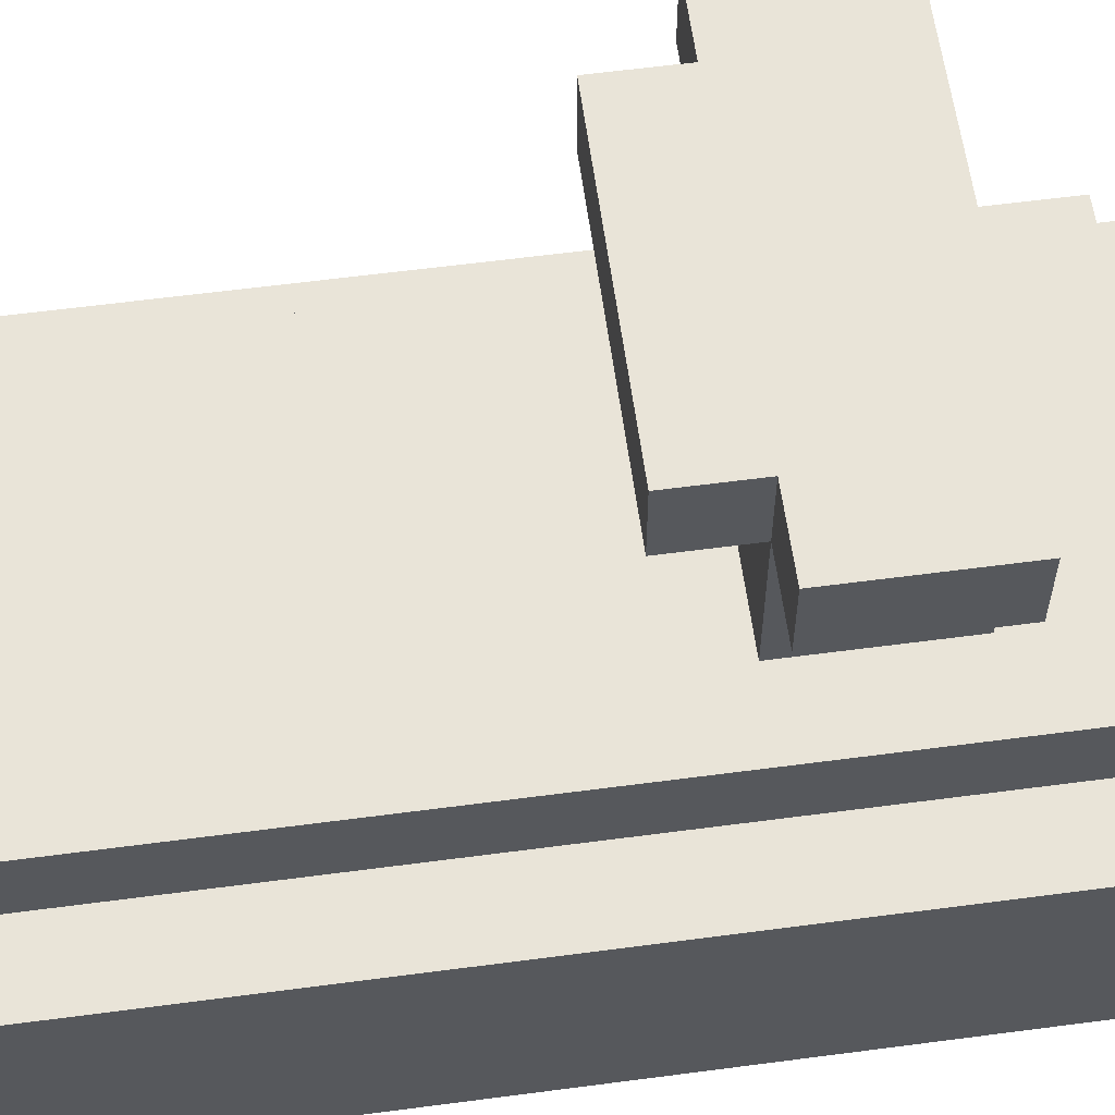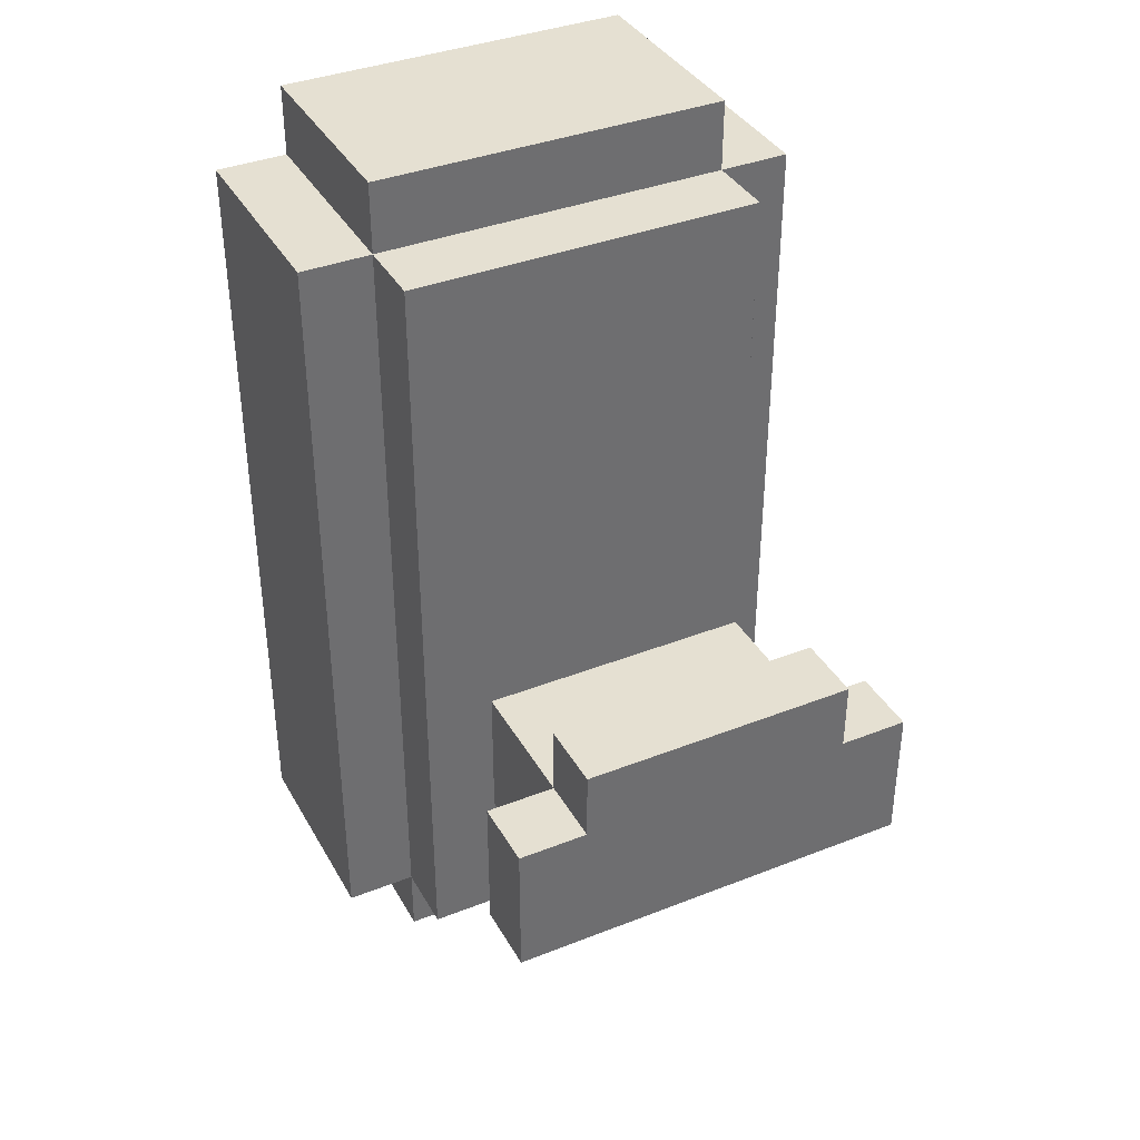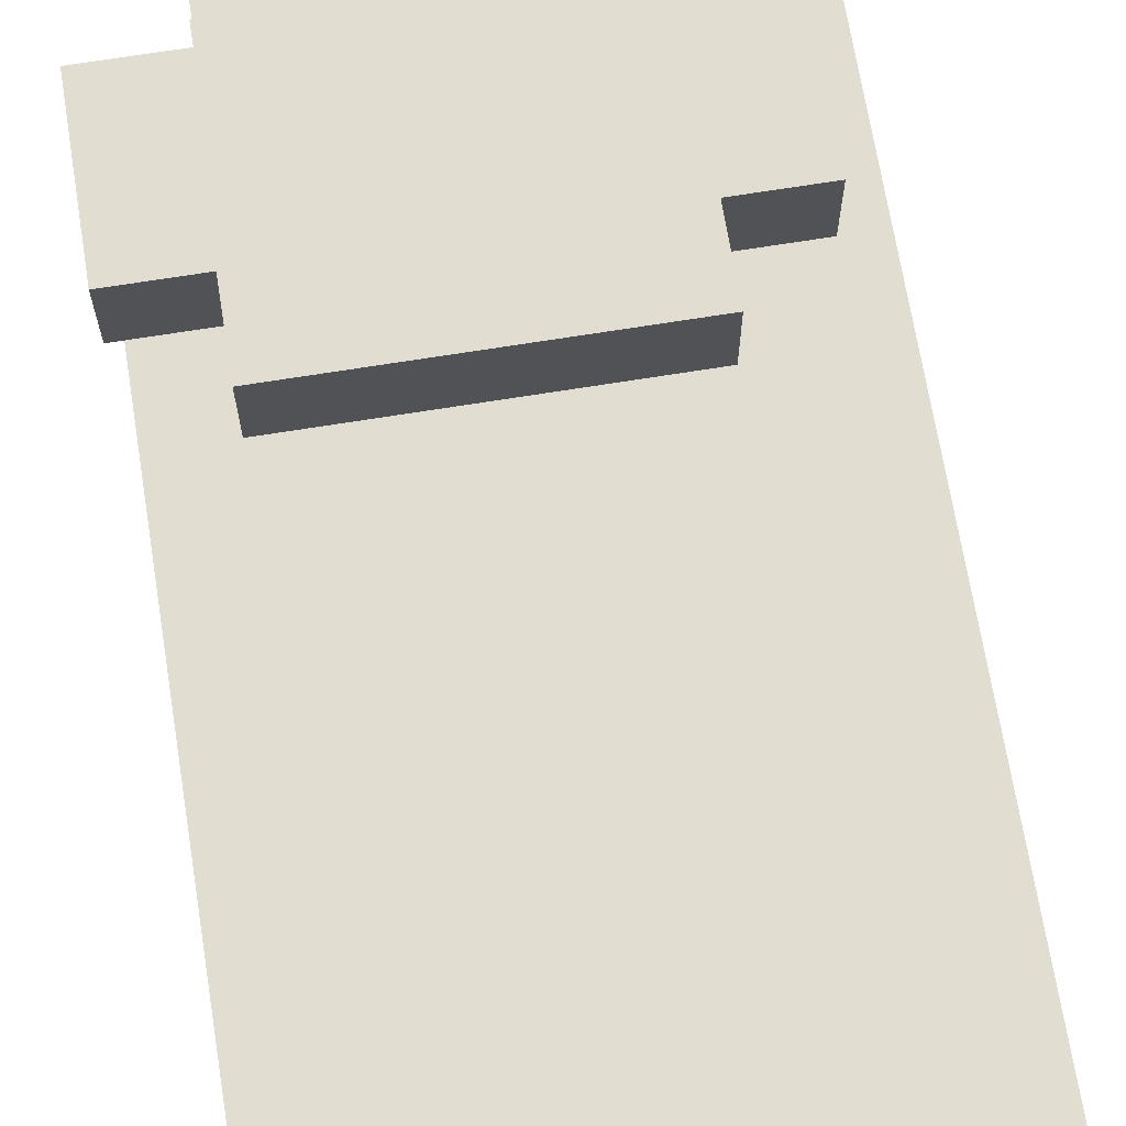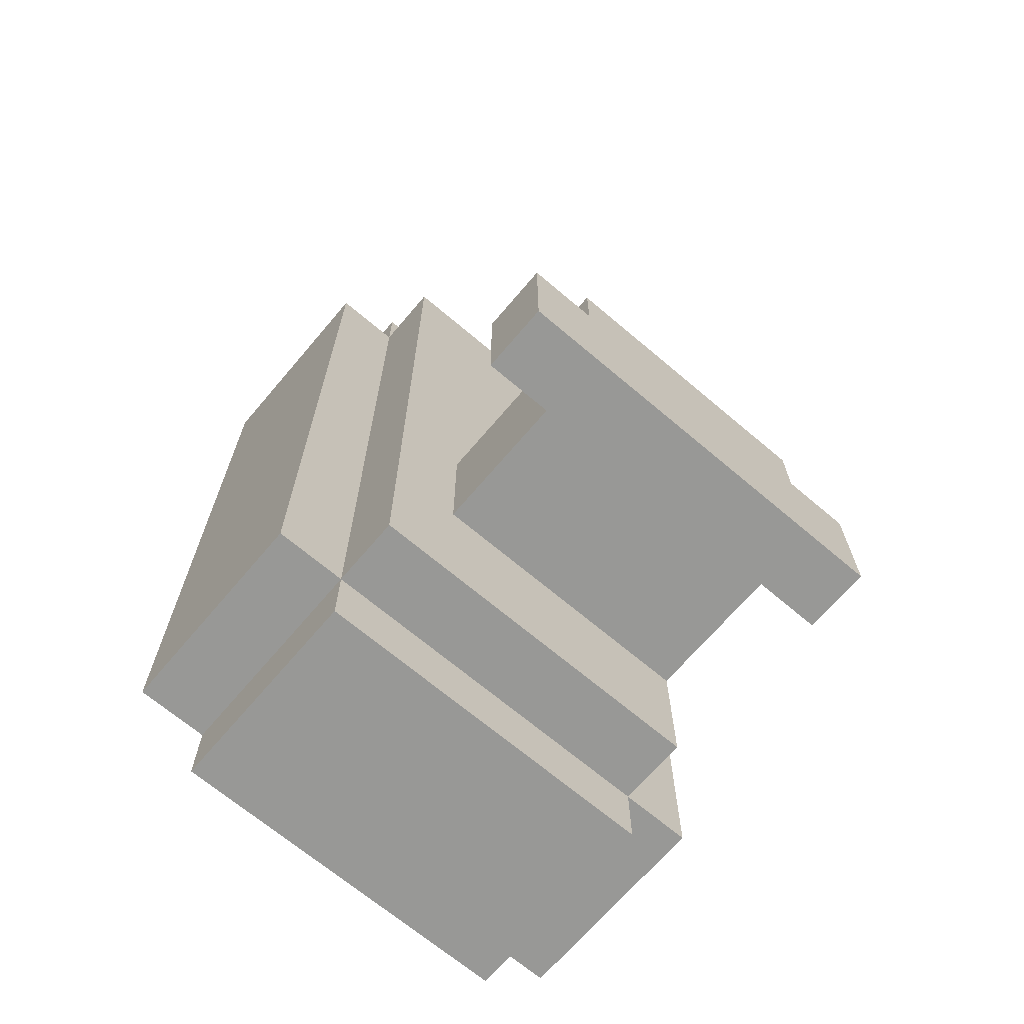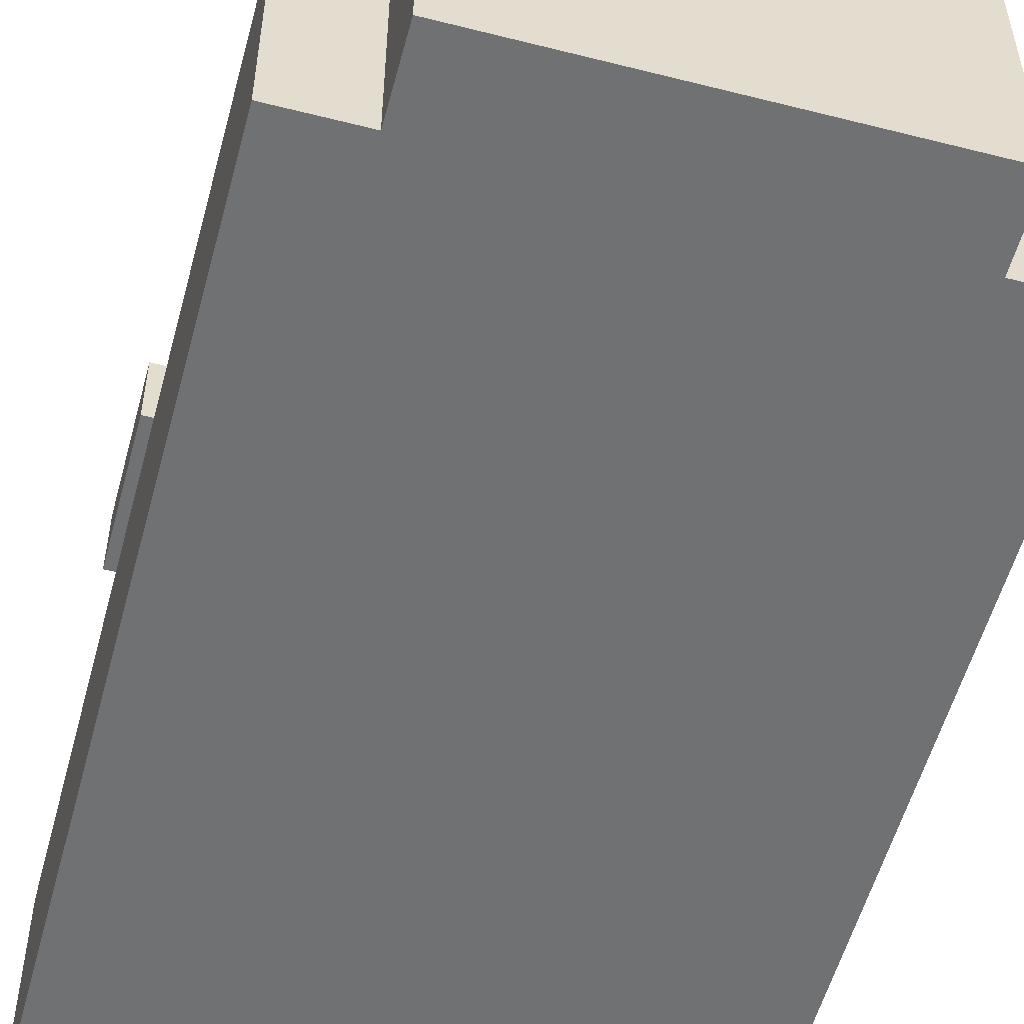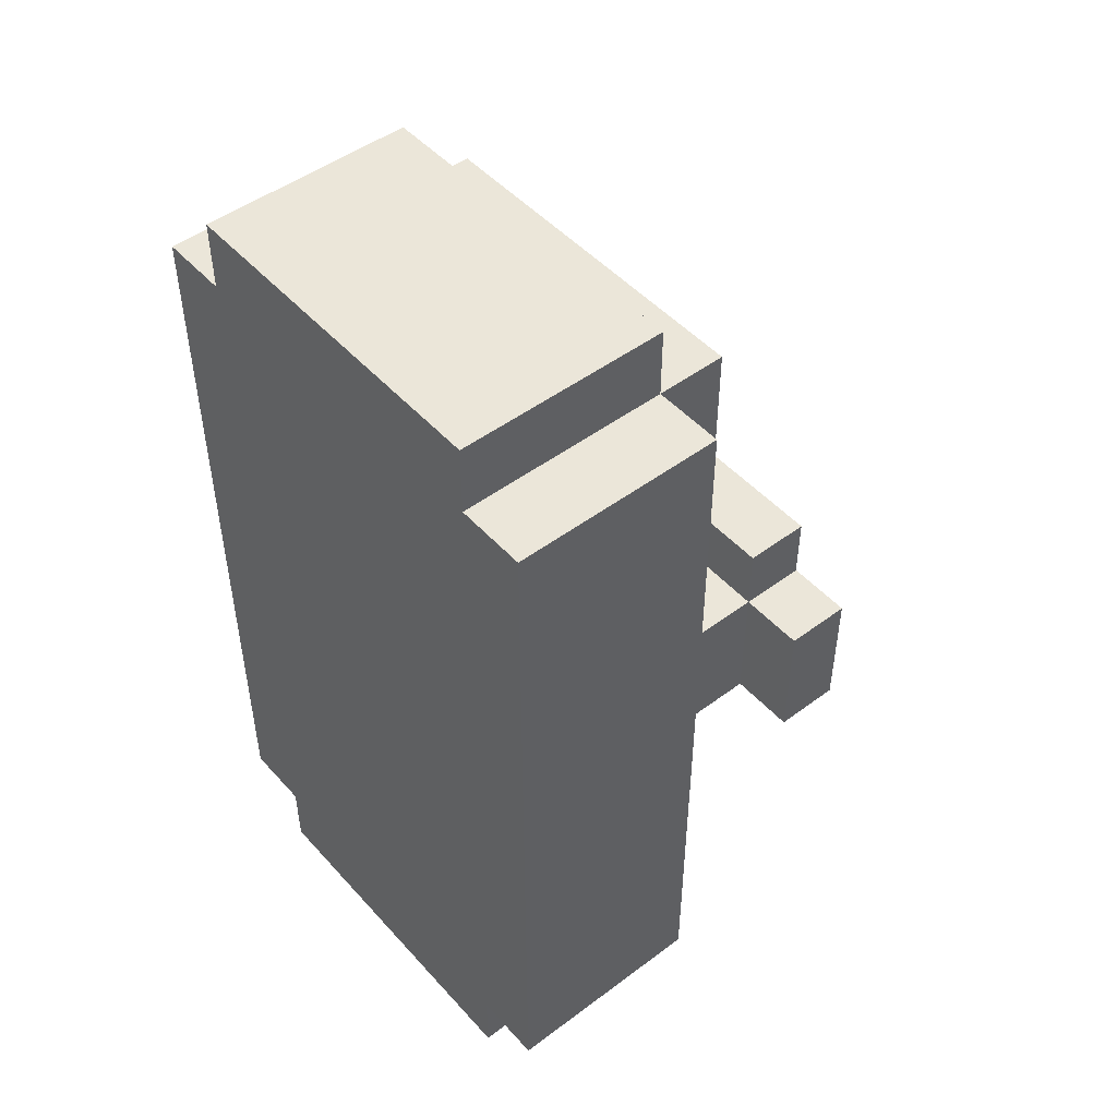
<metadata>
{"format":"obj","ext":"obj","renderer":"f3d","projection":"perspective","resolution":1024,"background":"white","views":[{"elev":60.2,"azim":82.3,"up":"+Y"},{"elev":37.8,"azim":153.4,"up":"+Z"},{"elev":68.7,"azim":-9.2,"up":"+Y"},{"elev":-68.4,"azim":139.7,"up":"+Z"},{"elev":-55.1,"azim":-15.0,"up":"+Y"},{"elev":48.5,"azim":50.2,"up":"+Z"}]}
</metadata>
<code>
o left-foot
v 0.4 0 0.4
v 0.4 0 -0.7
v 0.4 0.3 0.4
v 0.4 0.3 -0.7
v 0.4 0.6 -0.3
v 0.4 0.6 -0.5
v 0.4 0.7 -0.3
v 0.4 0.7 -0.5
v 0.5 0 0.5
v 0.5 0 0.4
v 0.5 0 -0.7
v 0.5 0 -0.8
v 0.5 0.3 0.5
v 0.5 0.3 0.4
v 0.5 0.3 -0.7
v 0.5 0.3 -0.8
v 0.5 0.4 0.4
v 0.5 0.4 -0.3
v 0.5 0.4 -0.5
v 0.5 0.4 -0.7
v 0.5 0.6 -0.2
v 0.5 0.6 -0.3
v 0.5 0.6 -0.5
v 0.5 0.7 -0.2
v 0.5 0.7 -0.3
v 0.9 0.4 -0.3
v 0.9 0.4 -0.5
v 0.9 0.6 -0.2
v 0.9 0.6 -0.3
v 0.9 0.6 -0.5
v 0.9 0.7 -0.2
v 0.9 0.7 -0.3
v 1 0 0.5
v 1 0 0.4
v 1 0 -0.7
v 1 0 -0.8
v 1 0.3 0.5
v 1 0.3 0.4
v 1 0.3 -0.7
v 1 0.3 -0.8
v 1 0.4 0.4
v 1 0.4 -0.7
v 1 0.6 -0.3
v 1 0.6 -0.5
v 1 0.7 -0.3
v 1 0.7 -0.5
v 1.1 0 0.4
v 1.1 0 -0.7
v 1.1 0.3 0.4
v 1.1 0.3 -0.7
v 0.5 0 0.5
v 0.5 0.3 0.5
v 1 0 0.5
v 1 0.3 0.5
v 0.4 0 0.4
v 0.4 0.3 0.4
v 0.5 0 0.4
v 0.5 0.3 0.4
v 0.5 0.4 0.4
v 1 0 0.4
v 1 0.3 0.4
v 1 0.4 0.4
v 1.1 0 0.4
v 1.1 0.3 0.4
v 0.5 0.6 -0.2
v 0.5 0.7 -0.2
v 0.9 0.6 -0.2
v 0.9 0.7 -0.2
v 0.4 0.6 -0.3
v 0.4 0.7 -0.3
v 0.5 0.4 -0.3
v 0.5 0.6 -0.3
v 0.5 0.7 -0.3
v 0.9 0.4 -0.3
v 0.9 0.6 -0.3
v 0.9 0.7 -0.3
v 1 0.6 -0.3
v 1 0.7 -0.3
v 0.4 0.6 -0.5
v 0.4 0.7 -0.5
v 0.5 0.4 -0.5
v 0.5 0.6 -0.5
v 0.9 0.4 -0.5
v 0.9 0.6 -0.5
v 1 0.6 -0.5
v 1 0.7 -0.5
v 0.4 0 -0.7
v 0.4 0.3 -0.7
v 0.5 0 -0.7
v 0.5 0.3 -0.7
v 0.5 0.4 -0.7
v 1 0 -0.7
v 1 0.3 -0.7
v 1 0.4 -0.7
v 1.1 0 -0.7
v 1.1 0.3 -0.7
v 0.5 0 -0.8
v 0.5 0.3 -0.8
v 1 0 -0.8
v 1 0.3 -0.8
v 0.5 0 0.5
v 1 0 0.5
v 0.4 0 0.4
v 0.5 0 0.4
v 1 0 0.4
v 1.1 0 0.4
v 0.4 0 -0.7
v 0.5 0 -0.7
v 1 0 -0.7
v 1.1 0 -0.7
v 0.5 0 -0.8
v 1 0 -0.8
v 0.5 0.6 -0.2
v 0.9 0.6 -0.2
v 0.4 0.6 -0.3
v 0.5 0.6 -0.3
v 0.9 0.6 -0.3
v 1 0.6 -0.3
v 0.4 0.6 -0.5
v 0.5 0.6 -0.5
v 0.9 0.6 -0.5
v 1 0.6 -0.5
v 0.5 0.3 0.5
v 1 0.3 0.5
v 0.4 0.3 0.4
v 0.5 0.3 0.4
v 1 0.3 0.4
v 1.1 0.3 0.4
v 0.4 0.3 -0.7
v 0.5 0.3 -0.7
v 1 0.3 -0.7
v 1.1 0.3 -0.7
v 0.5 0.3 -0.8
v 1 0.3 -0.8
v 0.5 0.4 0.4
v 1 0.4 0.4
v 0.5 0.4 -0.3
v 0.9 0.4 -0.3
v 0.5 0.4 -0.5
v 0.9 0.4 -0.5
v 0.5 0.4 -0.7
v 1 0.4 -0.7
v 0.5 0.7 -0.2
v 0.9 0.7 -0.2
v 0.4 0.7 -0.3
v 0.5 0.7 -0.3
v 0.9 0.7 -0.3
v 1 0.7 -0.3
v 0.4 0.7 -0.5
v 1 0.7 -0.5
f 3 2 1
f 4 2 3
f 7 6 5
f 8 6 7
f 13 10 9
f 14 10 13
f 15 12 11
f 16 12 15
f 17 15 14
f 18 15 17
f 19 15 18
f 20 15 19
f 22 19 18
f 23 19 22
f 24 22 21
f 25 22 24
f 26 27 29
f 29 27 30
f 28 29 31
f 31 29 32
f 33 34 37
f 37 34 38
f 35 36 39
f 39 36 40
f 38 39 41
f 41 39 42
f 43 44 45
f 45 44 46
f 47 48 49
f 49 48 50
f 53 52 51
f 54 52 53
f 57 56 55
f 58 56 57
f 61 59 58
f 62 59 61
f 63 61 60
f 64 61 63
f 67 66 65
f 68 66 67
f 72 70 69
f 73 70 72
f 74 72 71
f 75 72 74
f 77 76 75
f 78 76 77
f 79 80 82
f 81 82 83
f 82 80 84
f 83 82 84
f 84 80 85
f 85 80 86
f 87 88 89
f 89 88 90
f 90 91 93
f 93 91 94
f 92 93 95
f 95 93 96
f 97 98 99
f 99 98 100
f 104 102 101
f 105 102 104
f 107 104 103
f 107 106 105
f 107 105 104
f 108 106 107
f 109 106 108
f 110 106 109
f 111 109 108
f 112 109 111
f 116 114 113
f 117 114 116
f 119 116 115
f 120 116 119
f 121 118 117
f 122 118 121
f 123 124 126
f 126 124 127
f 125 126 129
f 129 126 130
f 127 128 131
f 131 128 132
f 130 131 133
f 133 131 134
f 135 136 137
f 137 136 138
f 138 136 140
f 139 140 141
f 140 136 142
f 141 140 142
f 143 144 146
f 146 144 147
f 145 146 149
f 147 148 149
f 146 147 149
f 149 148 150

</code>
